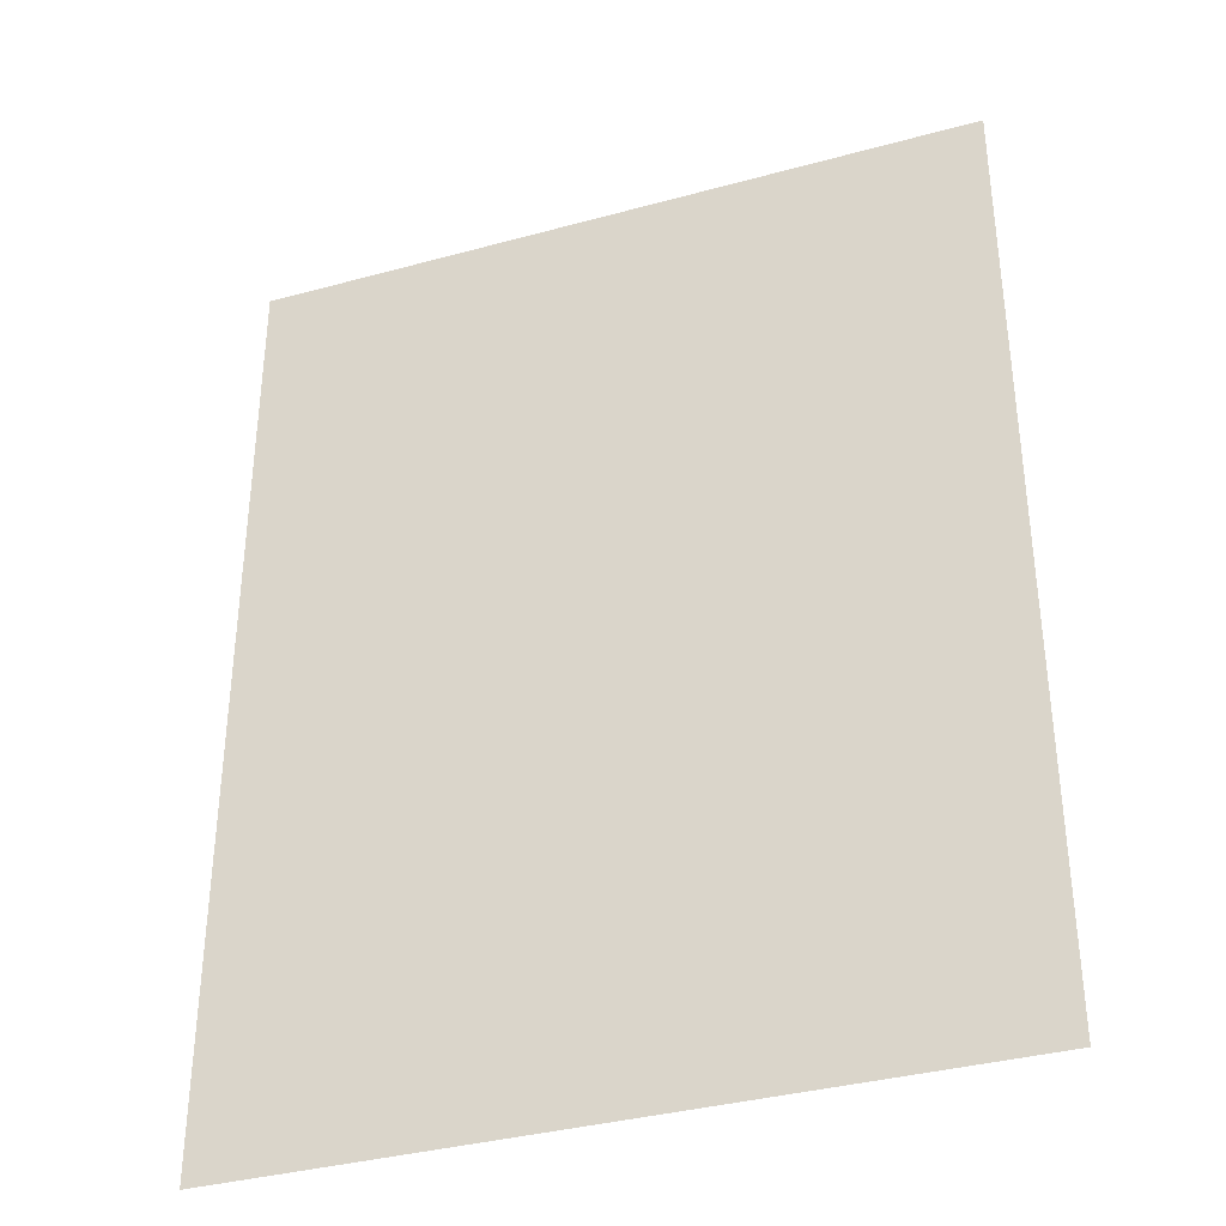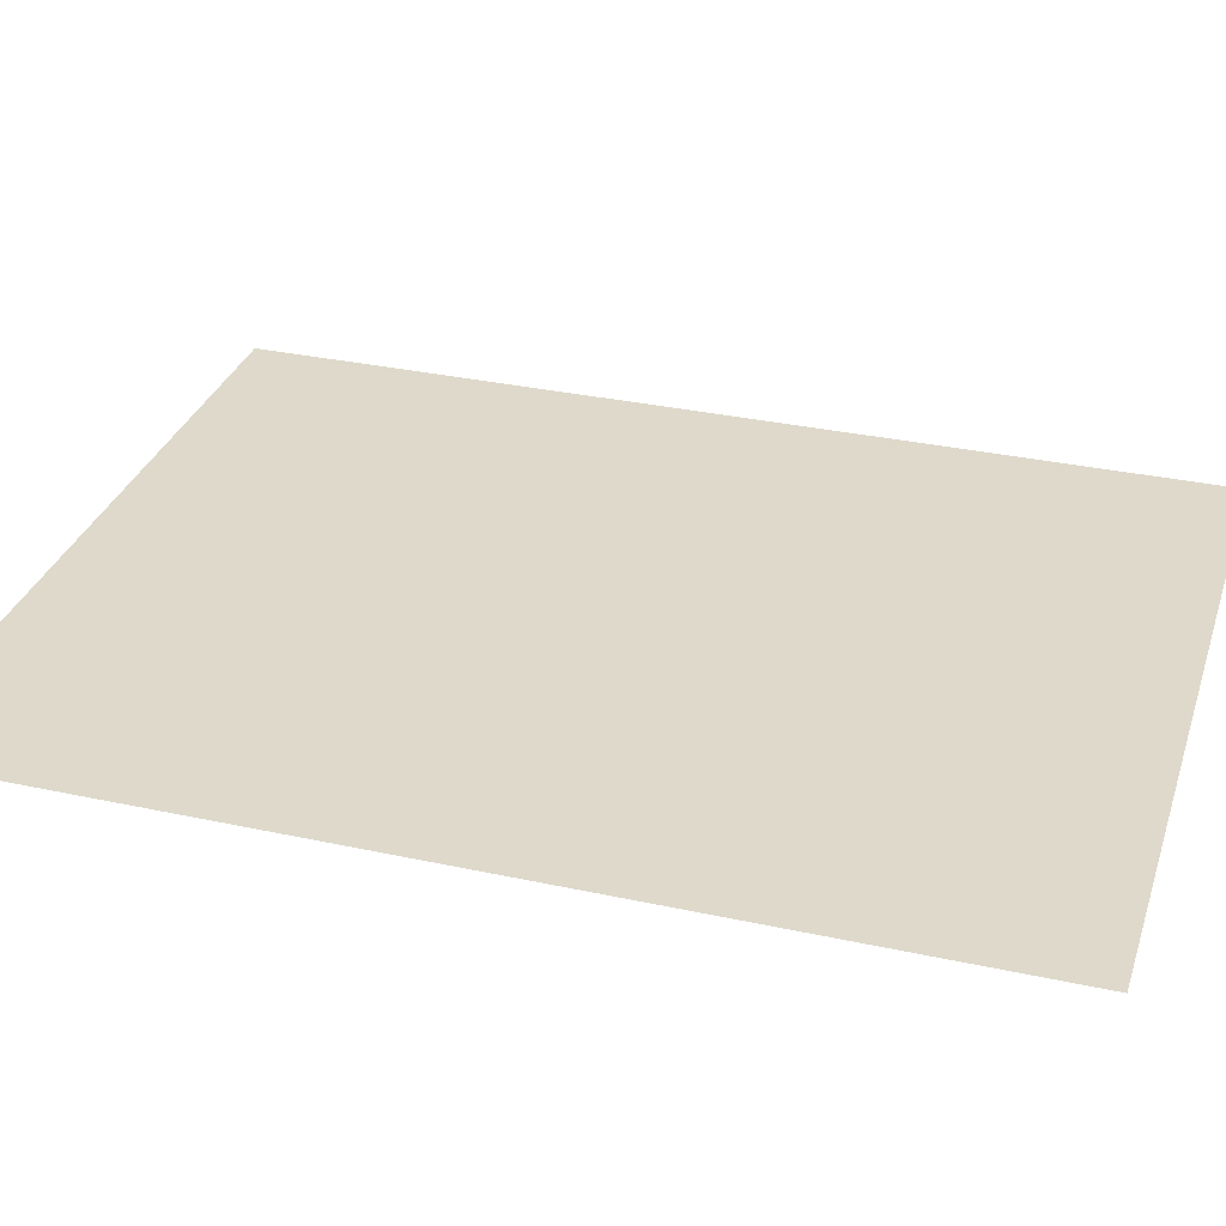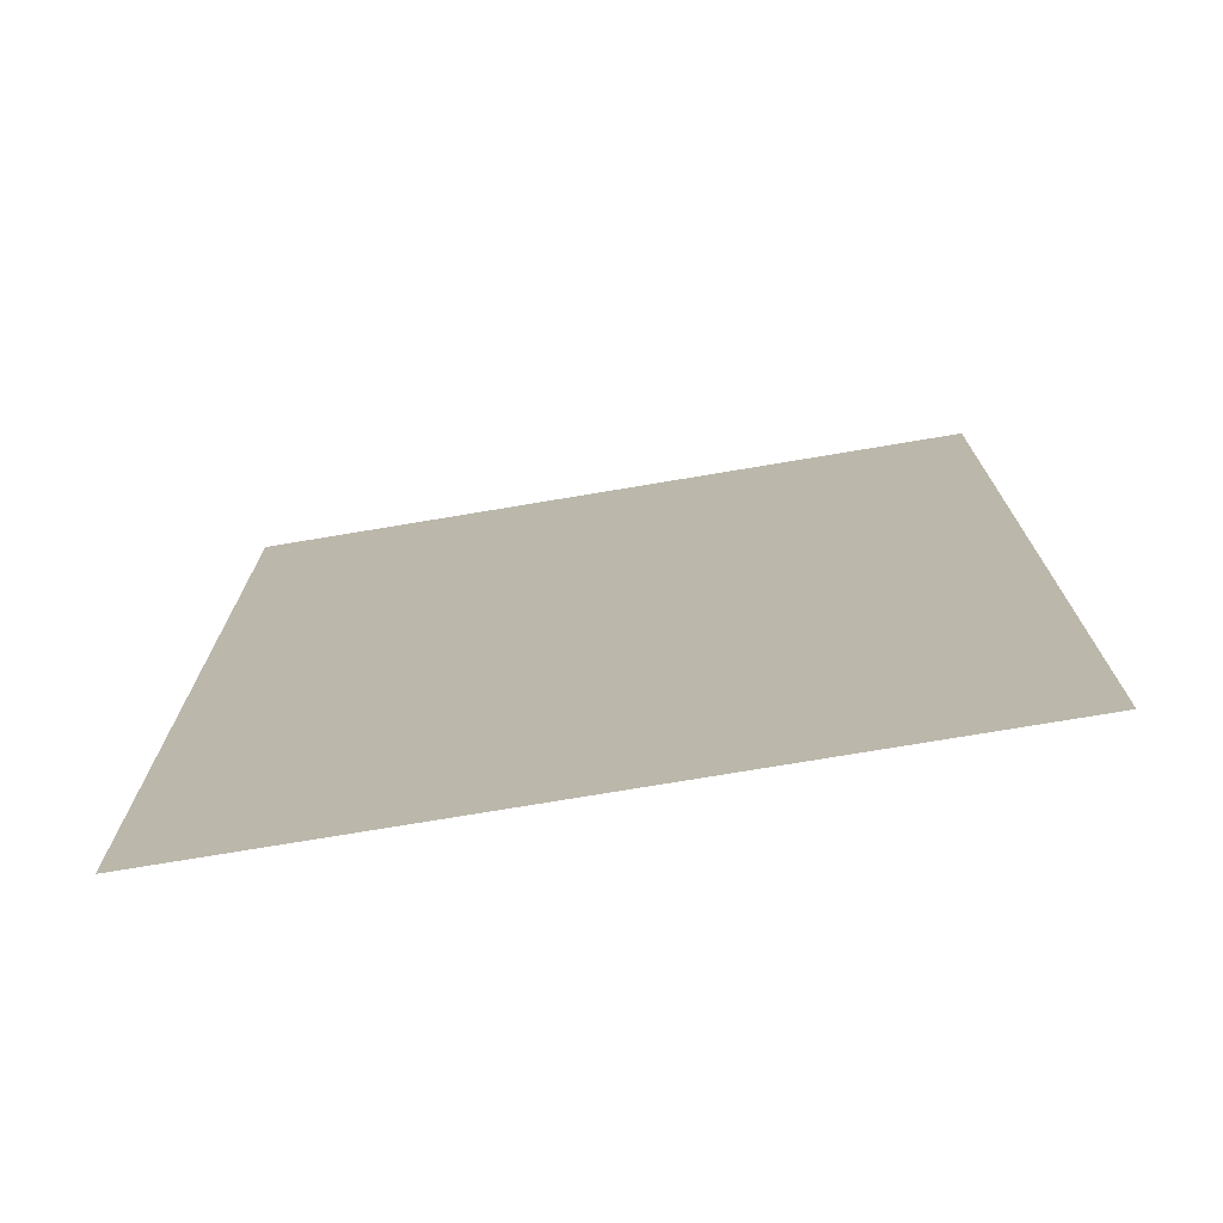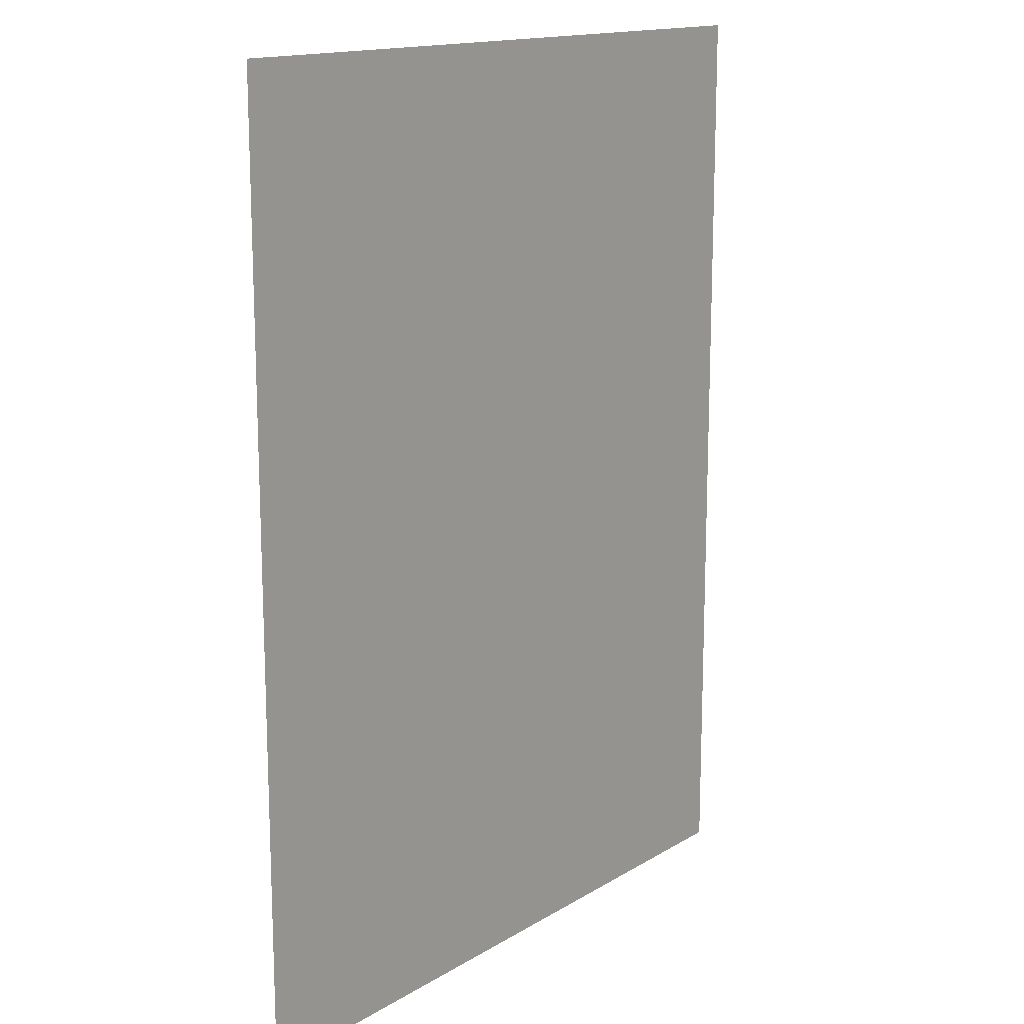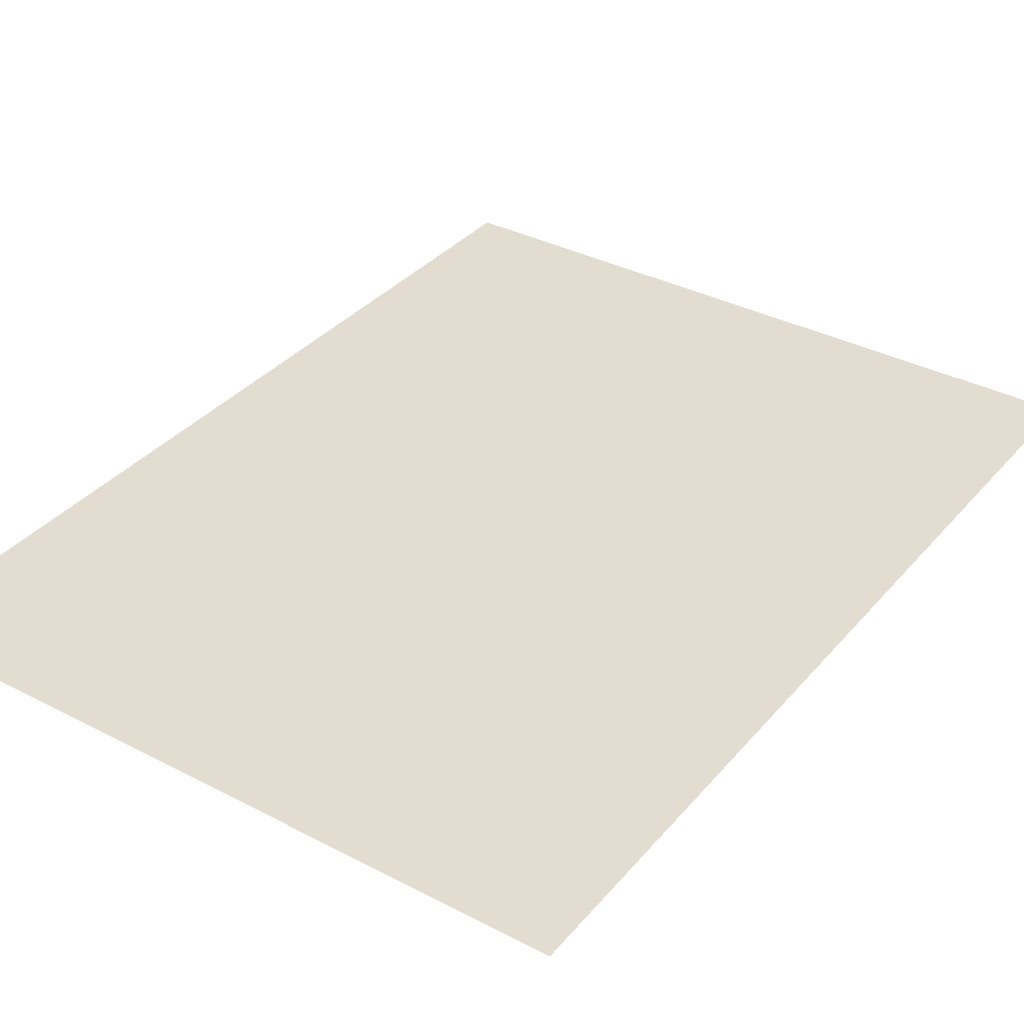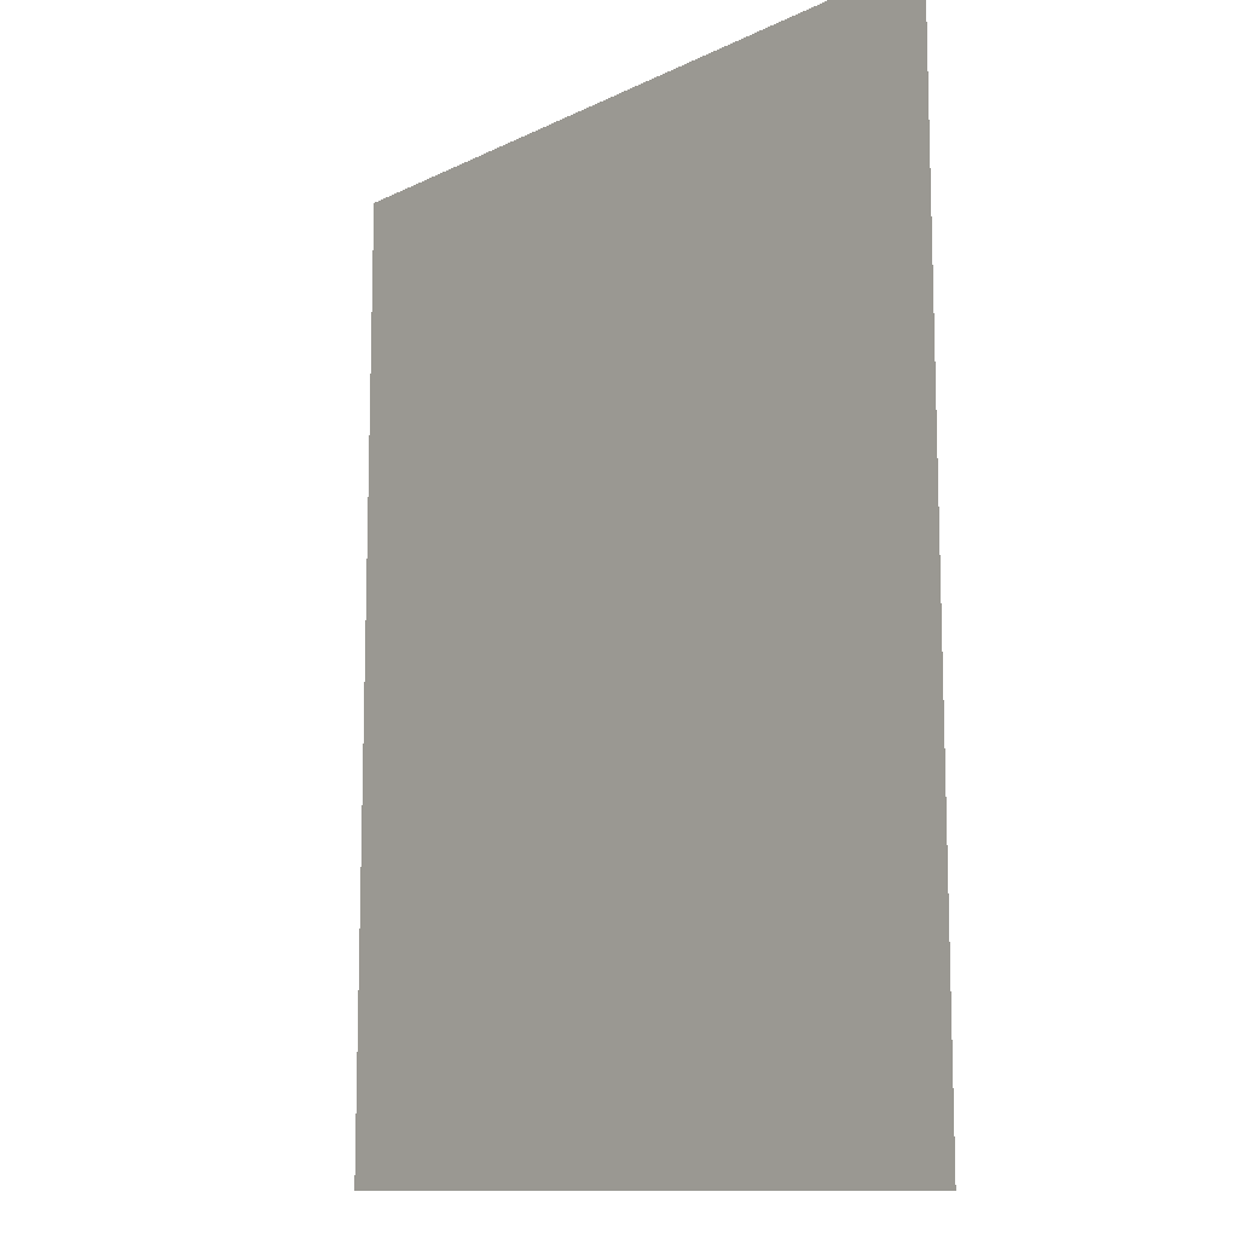
<metadata>
{"format":"obj","ext":"obj","renderer":"f3d","projection":"perspective","resolution":1024,"background":"white","views":[{"elev":-36.2,"azim":19.7,"up":"+Z"},{"elev":31.8,"azim":-72.9,"up":"+Y"},{"elev":-74.8,"azim":-170.5,"up":"+Z"},{"elev":15.0,"azim":-51.7,"up":"+Z"},{"elev":35.3,"azim":-145.4,"up":"+Y"},{"elev":-11.9,"azim":48.5,"up":"+Z"}]}
</metadata>
<code>
v -0.2625 -0.0125 -0.9611
v -0.3 -0.0125 -0.9611
v -0.2929 -0.0125 -1.045
v -0.2554 -0.0125 -1.045
v -0.2625 -0.0125 -0.9611
v -0.2625 -0.0125 -0.8986
v -0.3 -0.0125 -0.8611
v -0.3 -0.0125 -0.9611
v -0.1625 -0.0125 -0.8986
v -0.1625 -0.0125 -0.8611
v -0.3 -0.0125 -0.8611
v -0.2625 -0.0125 -0.8986
v -0.1625 -0.0125 -0.8986
v -0.025 -0.0125 -0.8986
v -0.025 -0.0125 -0.8611
v -0.1625 -0.0125 -0.8611
v -0.025 -0.0125 -0.8986
v 0.1125 -0.0125 -0.8986
v 0.1125 -0.0125 -0.8611
v -0.025 -0.0125 -0.8611
v 0.25 -0.0125 -0.8986
v 0.25 -0.0125 -0.8611
v 0.1125 -0.0125 -0.8611
v 0.1125 -0.0125 -0.8986
v 0.25 -0.0125 -0.8986
v 0.2625 -0.0125 -0.8986
v 0.3 -0.0125 -0.8611
v 0.25 -0.0125 -0.8611
v 0.2625 -0.0125 -0.9611
v 0.3 -0.0125 -0.9611
v 0.3 -0.0125 -0.8611
v 0.2625 -0.0125 -0.8986
v 0.2625 -0.0125 -0.9611
v 0.2554 -0.0125 -1.045
v 0.2929 -0.0125 -1.045
v 0.3 -0.0125 -0.9611
v -0.1625 -0.0125 -0.8986
v -0.2625 -0.0125 -0.8986
v -0.2625 -0.0125 -0.9611
v -0.2554 -0.0125 -1.045
v -0.1625 -0.0125 -0.8986
v -0.2554 -0.0125 -1.045
v -0.1625 -0.0125 -1.045
v -0.025 -0.0125 -0.8986
v -0.025 -0.0125 -1.045
v 0.1125 -0.0125 -1.045
v 0.1125 -0.0125 -0.8986
v 0.25 -0.0125 -0.8986
v 0.25 -0.0125 -1.045
v 0.2554 -0.0125 -1.045
v 0.25 -0.0125 -0.8986
v 0.2554 -0.0125 -1.045
v 0.2625 -0.0125 -0.9611
v 0.2625 -0.0125 -0.8986
v -0.1625 -0.0125 -0.8986
v -0.1625 -0.0125 -1.045
v -0.025 -0.0125 -1.045
v -0.025 -0.0125 -0.8986
v 0.25 -0.0125 -0.8986
v 0.1125 -0.0125 -0.8986
v 0.1125 -0.0125 -1.045
v 0.25 -0.0125 -1.045
v -0.4 -0.0125 0.000765
v -0.3 -0.0125 -0.8611
v -0.3 -0.0125 0.000765
v -0.4 -0.0125 0.000765
v -0.4 -0.0125 -1.045
v -0.3 -0.0125 -0.9611
v -0.3 -0.0125 -0.8611
v -0.1625 -0.0125 0.000765
v -0.1625 -0.0125 -0.8611
v -0.025 -0.0125 -0.8611
v -0.025 -0.0125 0.000765
v 0.1125 -0.0125 0.000765
v 0.1125 -0.0125 -0.8611
v 0.25 -0.0125 -0.8611
v 0.25 -0.0125 0.000765
v 0.3875 -0.0125 0.000765
v 0.3875 -0.0125 -1.045
v 0.4 -0.0125 -1.045
v 0.4 -0.0125 0.000765
v -0.3 -0.0125 -1.045
v -0.3 -0.0125 -0.9611
v -0.4 -0.0125 -1.045
v -0.1625 -0.0125 0.000765
v -0.3 -0.0125 0.000765
v -0.3 -0.0125 -0.8611
v -0.1625 -0.0125 -0.8611
v 0.1125 -0.0125 0.000765
v -0.025 -0.0125 0.000765
v -0.025 -0.0125 -0.8611
v 0.1125 -0.0125 -0.8611
v 0.3875 -0.0125 0.000765
v 0.25 -0.0125 0.000765
v 0.25 -0.0125 -0.8611
v 0.3 -0.0125 -0.8611
v 0.3875 -0.0125 0.000765
v 0.3 -0.0125 -0.8611
v 0.3 -0.0125 -0.9611
v 0.3875 -0.0125 -1.045
v -0.3 -0.0125 -1.045
v -0.2929 -0.0125 -1.045
v -0.3 -0.0125 -0.9611
v 0.3875 -0.0125 -1.045
v 0.3 -0.0125 -0.9611
v 0.2929 -0.0125 -1.045
g mesh7312294
f 1 2 3
f 3 4 1
f 5 6 7
f 7 8 5
f 9 10 11
f 11 12 9
f 13 14 15
f 15 16 13
f 17 18 19
f 19 20 17
f 21 22 23
f 23 24 21
f 25 26 27
f 27 28 25
f 29 30 31
f 31 32 29
f 33 34 35
f 35 36 33
f 37 38 39
f 39 40 37
f 41 42 43
f 44 45 46
f 46 47 44
f 48 49 50
f 51 52 53
f 53 54 51
f 55 56 57
f 57 58 55
f 59 60 61
f 61 62 59
f 63 64 65
f 66 67 68
f 68 69 66
f 70 71 72
f 72 73 70
f 74 75 76
f 76 77 74
f 78 79 80
f 80 81 78
f 82 83 84
f 85 86 87
f 87 88 85
f 89 90 91
f 91 92 89
f 93 94 95
f 95 96 93
f 97 98 99
f 99 100 97
f 101 102 103
f 104 105 106

</code>
